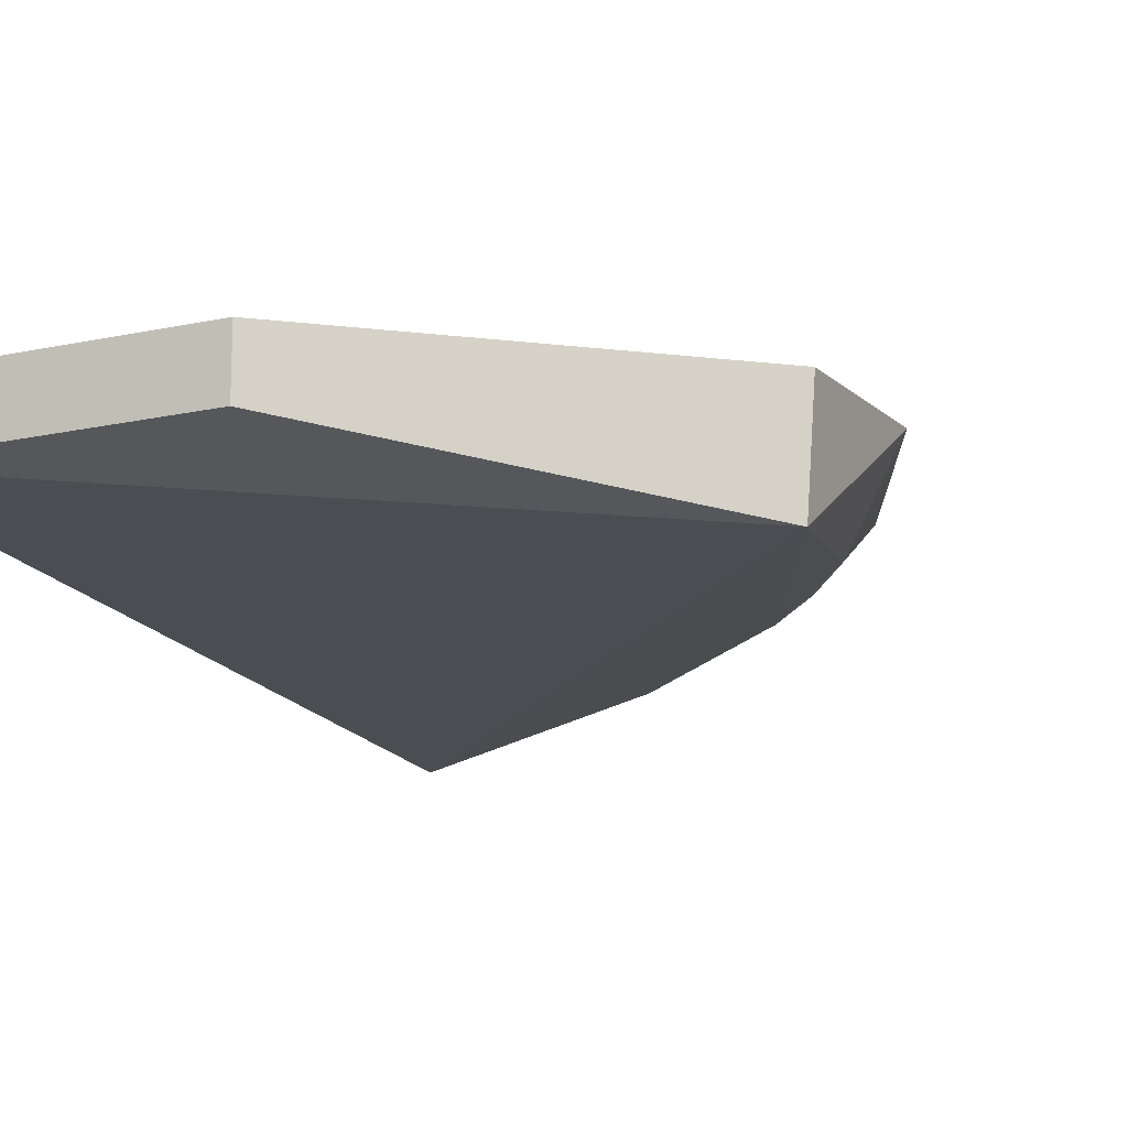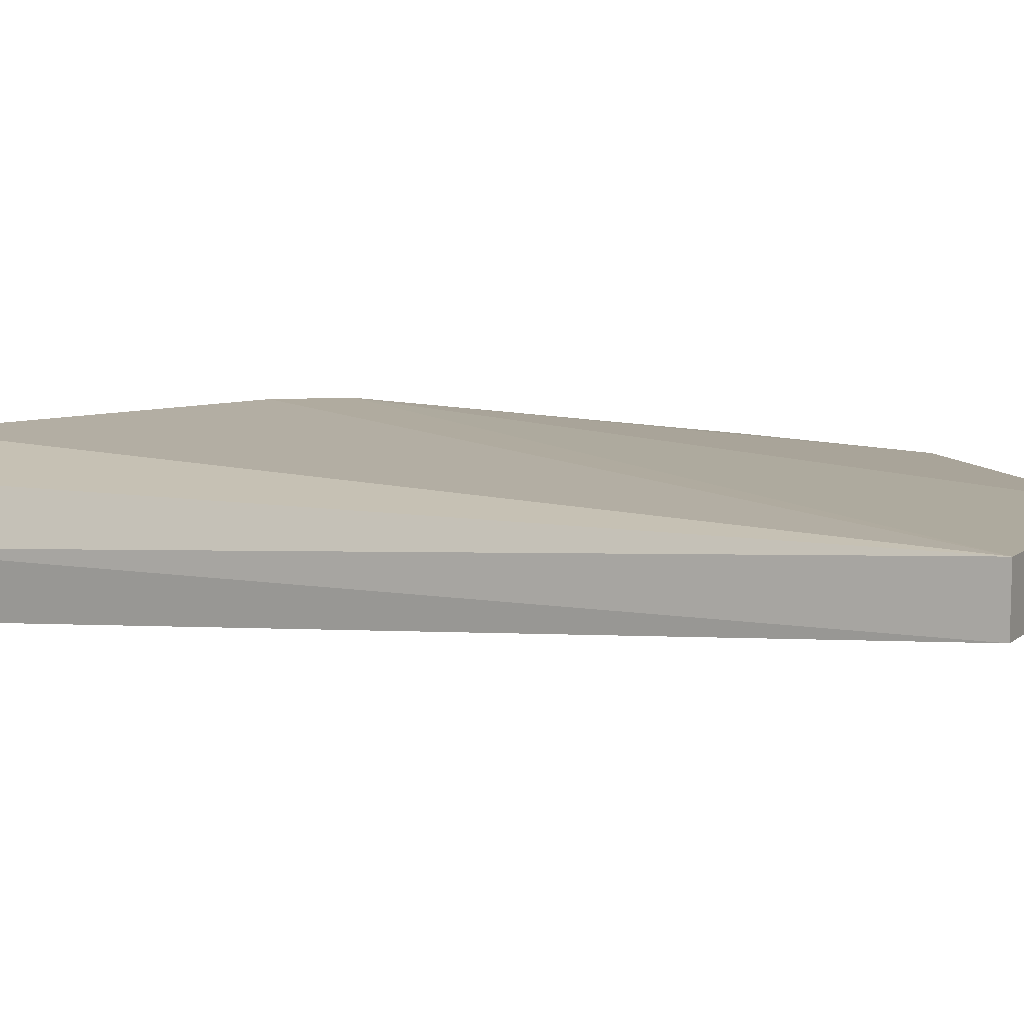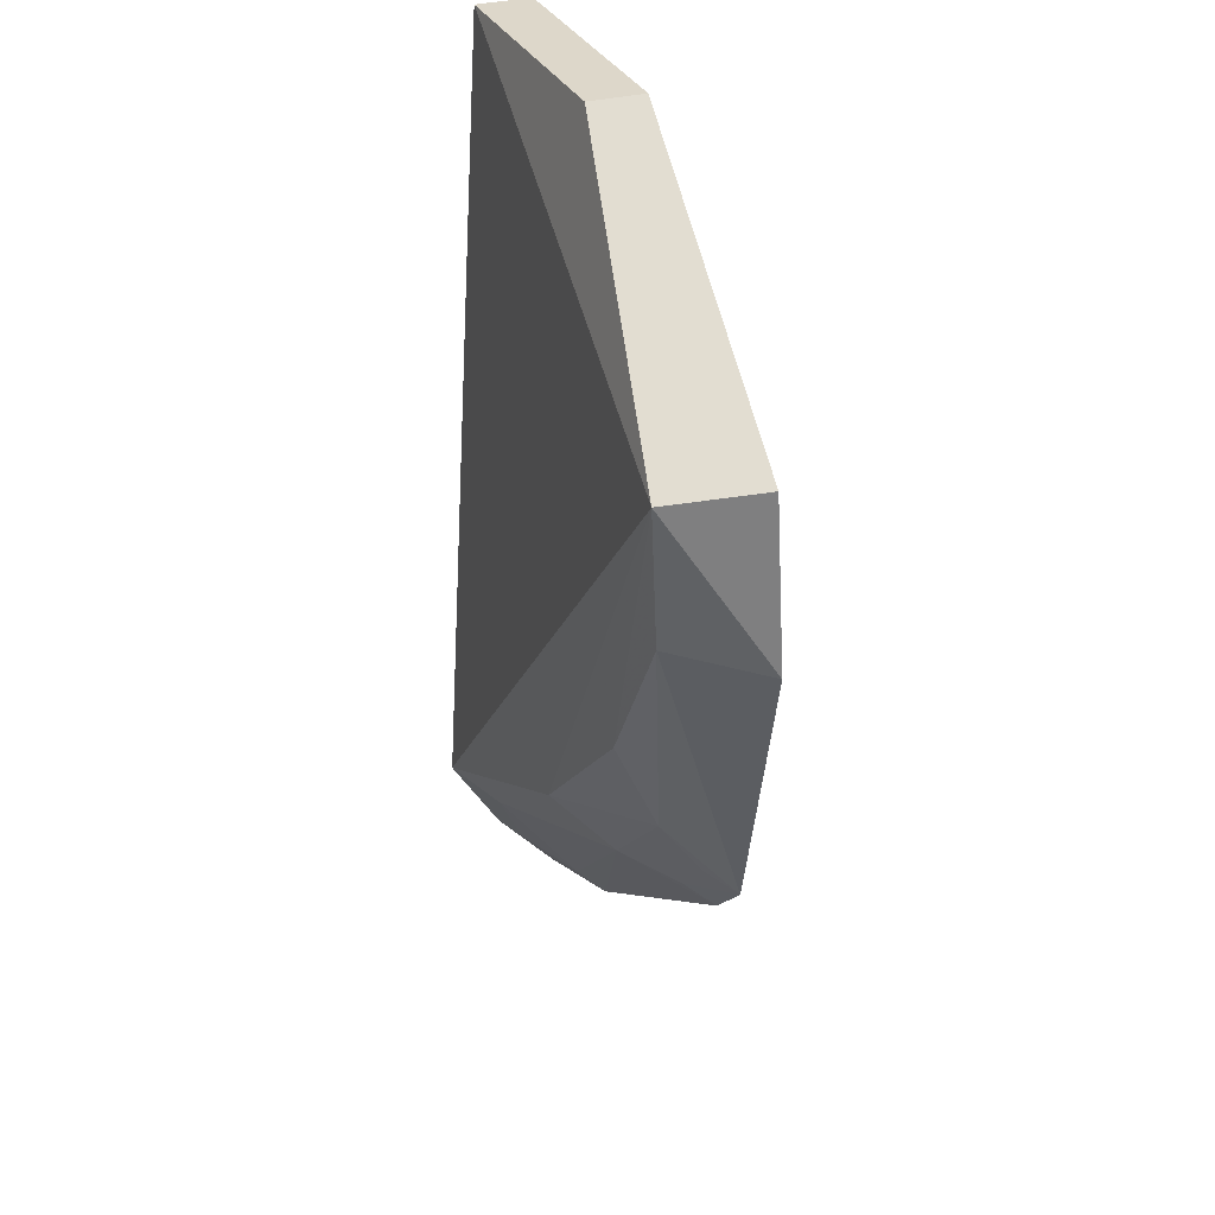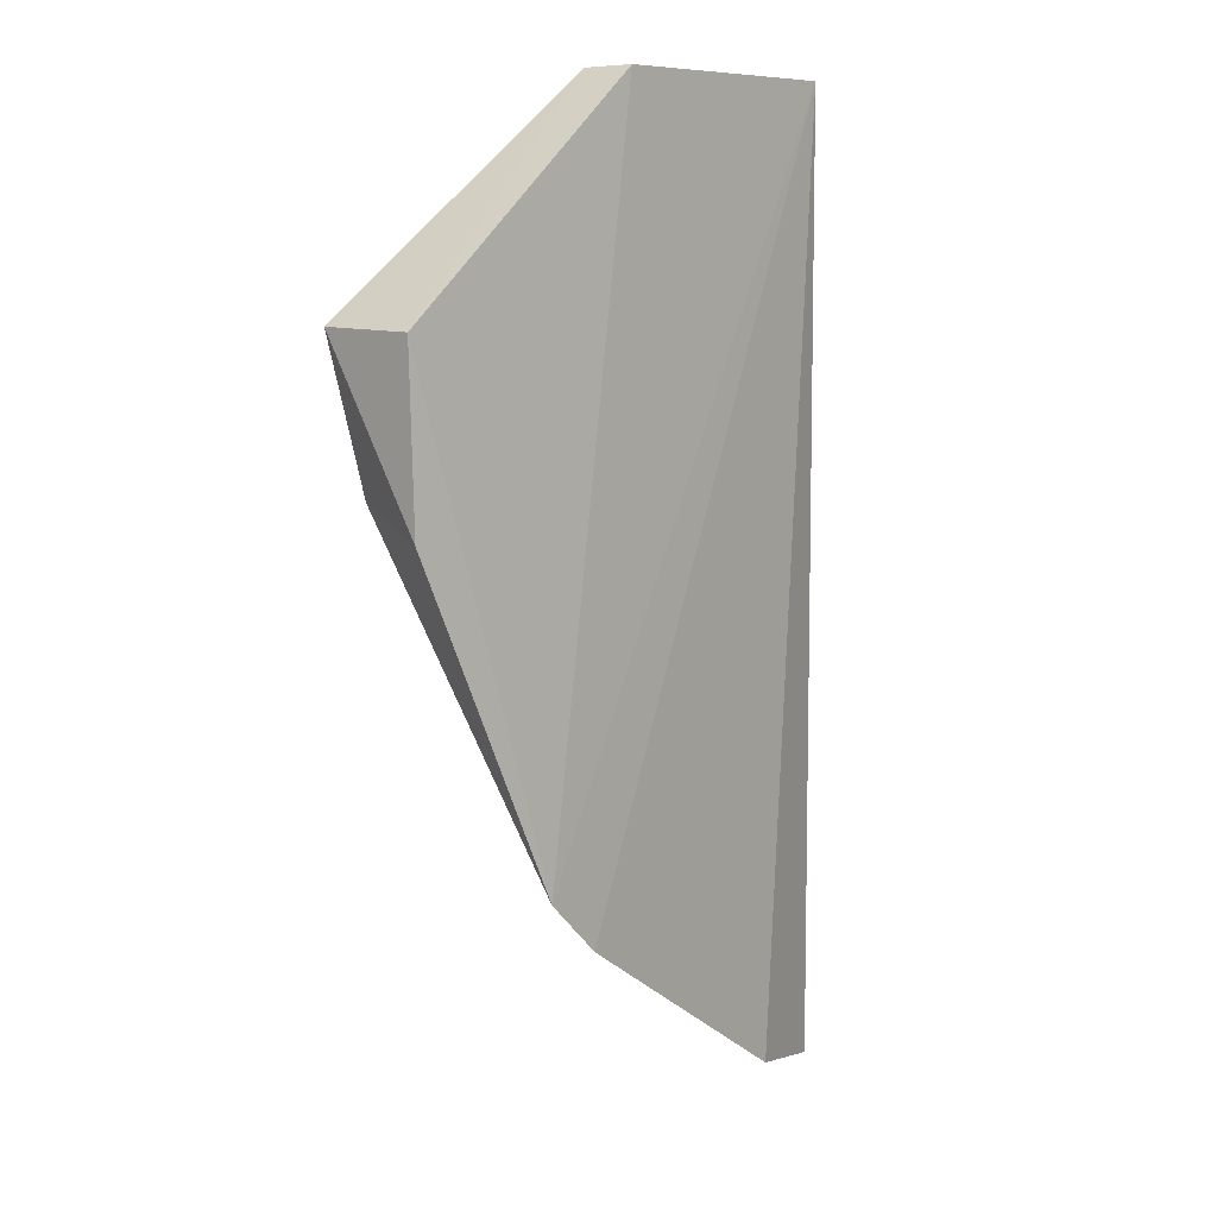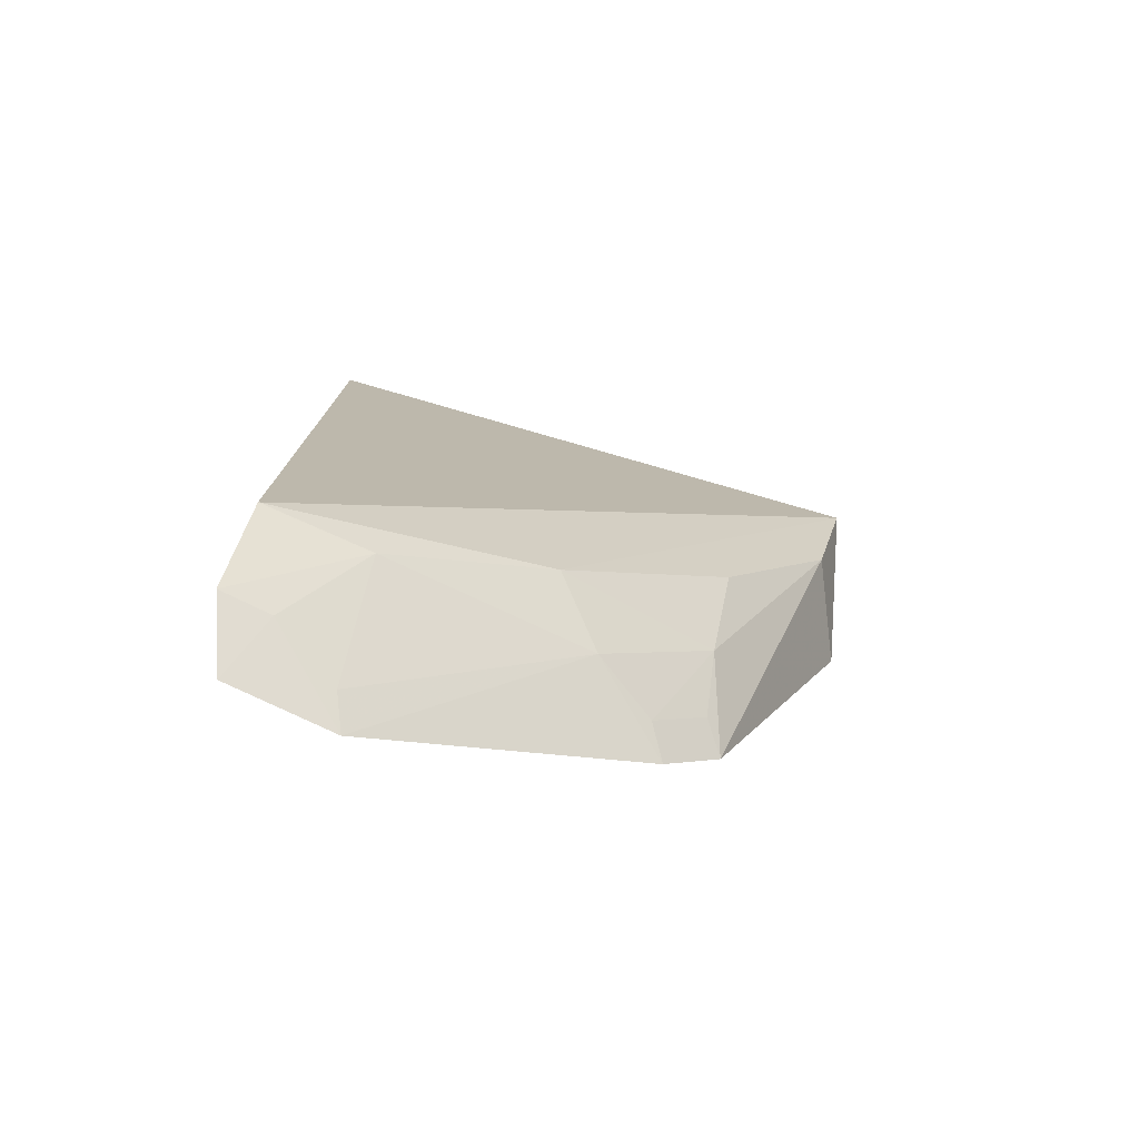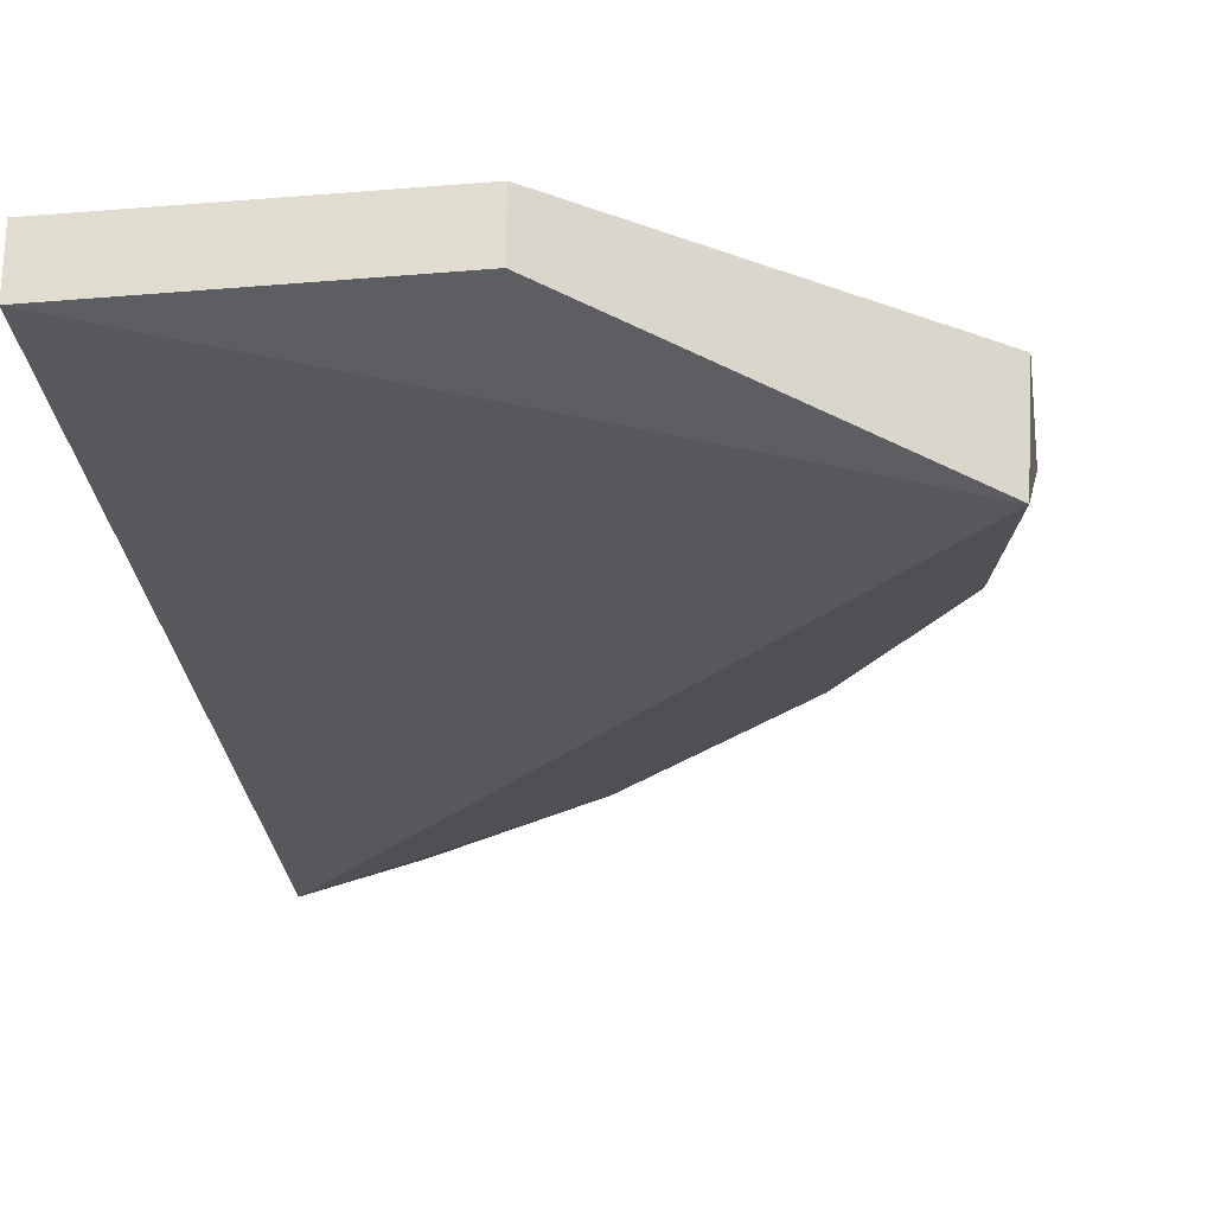
<metadata>
{"format":"obj","ext":"obj","renderer":"f3d","projection":"perspective","resolution":1024,"background":"white","views":[{"elev":-14.9,"azim":-155.4,"up":"+Z"},{"elev":7.5,"azim":115.6,"up":"+Z"},{"elev":30.9,"azim":-110.7,"up":"+Y"},{"elev":8.5,"azim":-50.4,"up":"+Y"},{"elev":-75.1,"azim":163.6,"up":"+Y"},{"elev":-25.0,"azim":-172.7,"up":"+Z"}]}
</metadata>
<code>
v -0.02341 -0.0145 0.004918
v -0.02272 -0.05088 0.002959
v -0.02302 -0.04738 0.0008565
v -0.04551 -0.02334 0.0008447
v -0.04066 -0.04294 0.006443
v -0.0234 -0.01452 0.002698
v -0.02765 -0.05206 0.006073
v -0.04576 -0.02343 0.004905
v -0.04 -0.03576 0.001736
v -0.03458 -0.0145 0.004966
v -0.0236 -0.05292 0.005094
v -0.03846 -0.04507 0.006491
v -0.04588 -0.03023 0.005248
v -0.04437 -0.02921 0.001519
v -0.03337 -0.04213 0.001618
v -0.03457 -0.01451 0.002785
v -0.02461 -0.05052 0.003402
v -0.03974 -0.03975 0.003564
v -0.03532 -0.04392 0.00366
v -0.02709 -0.04664 0.001625
v -0.03776 -0.0442 0.005364
v -0.02713 -0.05107 0.004995
v -0.03987 -0.04215 0.005327
f 6 3 4
f 6 1 2
f 6 2 3
f 10 1 6
f 10 8 5
f 10 5 1
f 11 2 1
f 11 1 7
f 12 7 1
f 12 1 5
f 13 8 4
f 13 5 8
f 14 4 9
f 14 13 4
f 14 5 13
f 15 9 4
f 15 4 3
f 16 10 6
f 16 6 4
f 16 4 8
f 16 8 10
f 17 11 7
f 17 2 11
f 18 14 9
f 18 5 14
f 18 9 15
f 19 7 12
f 19 18 15
f 20 15 3
f 20 3 2
f 20 2 17
f 20 19 15
f 21 12 5
f 21 19 12
f 21 18 19
f 22 20 17
f 22 17 7
f 22 7 19
f 22 19 20
f 23 21 5
f 23 5 18
f 23 18 21

</code>
